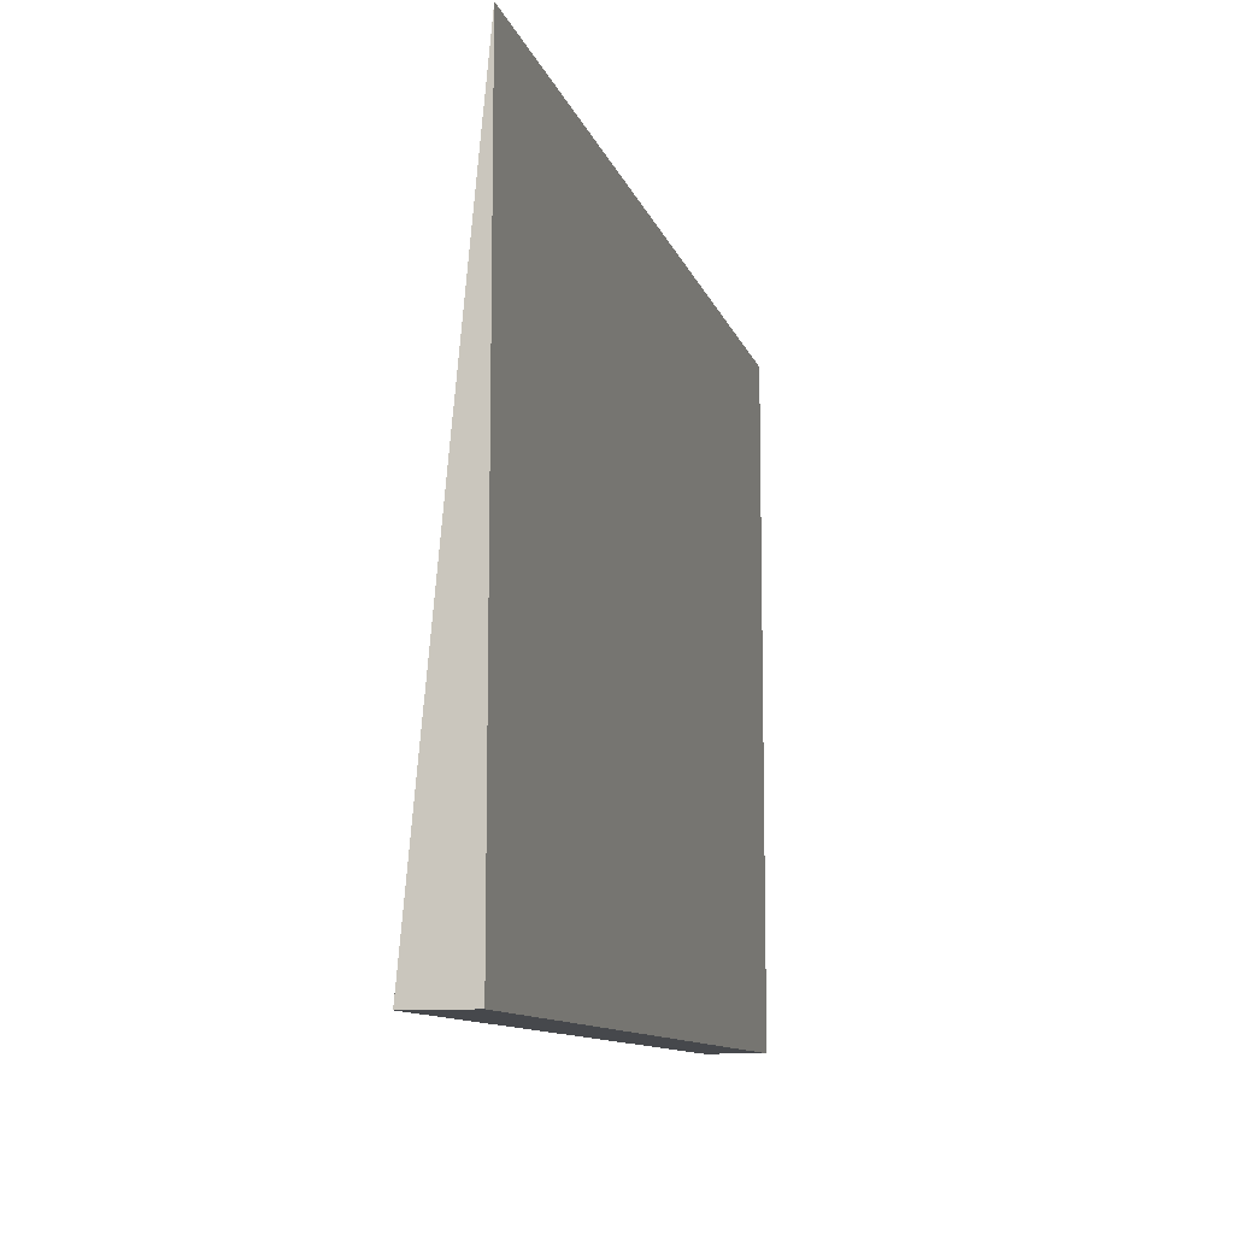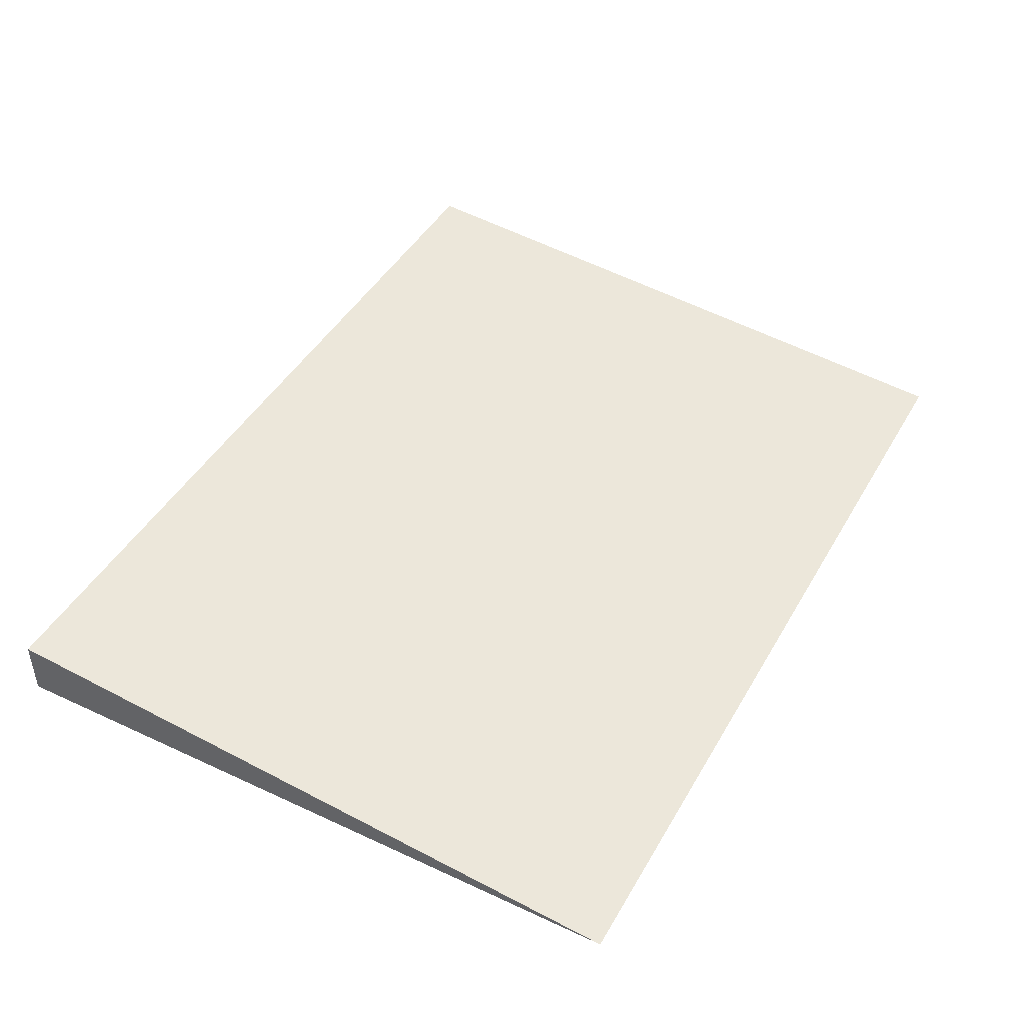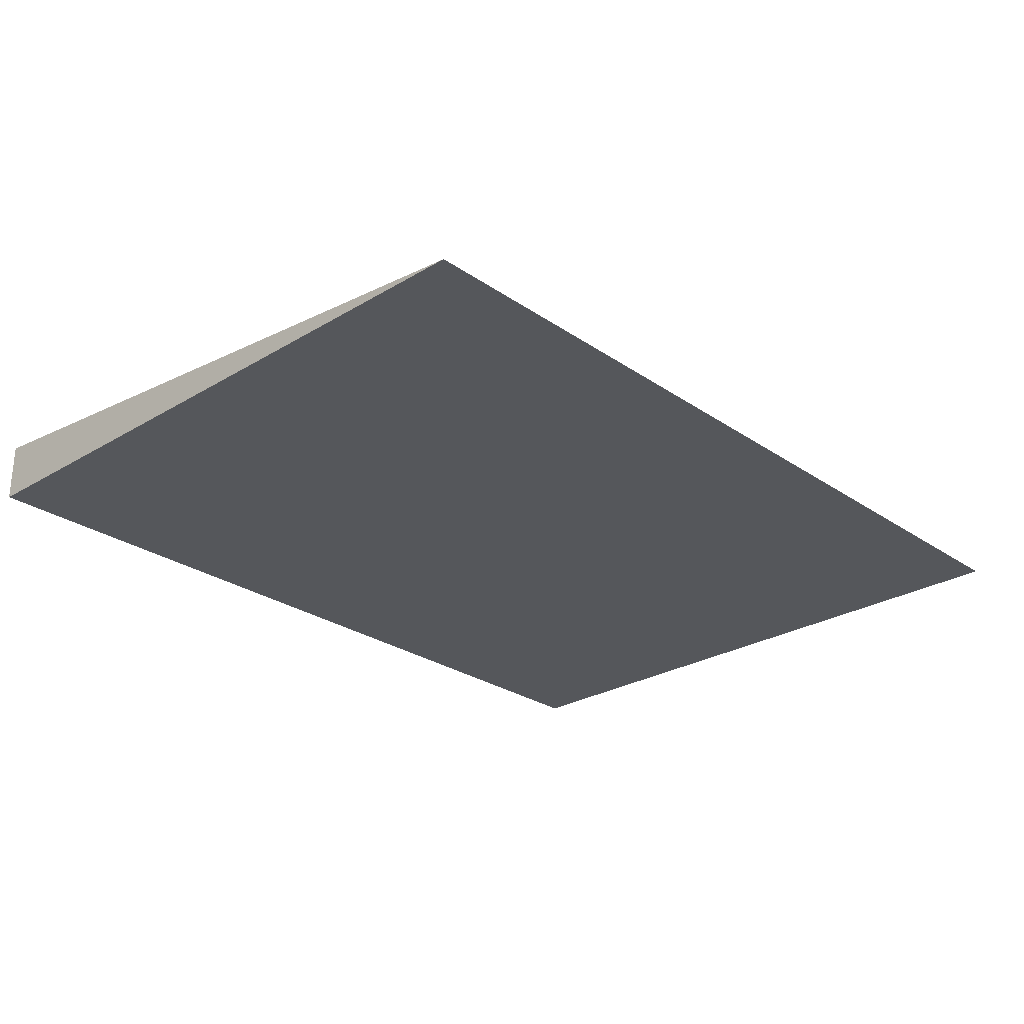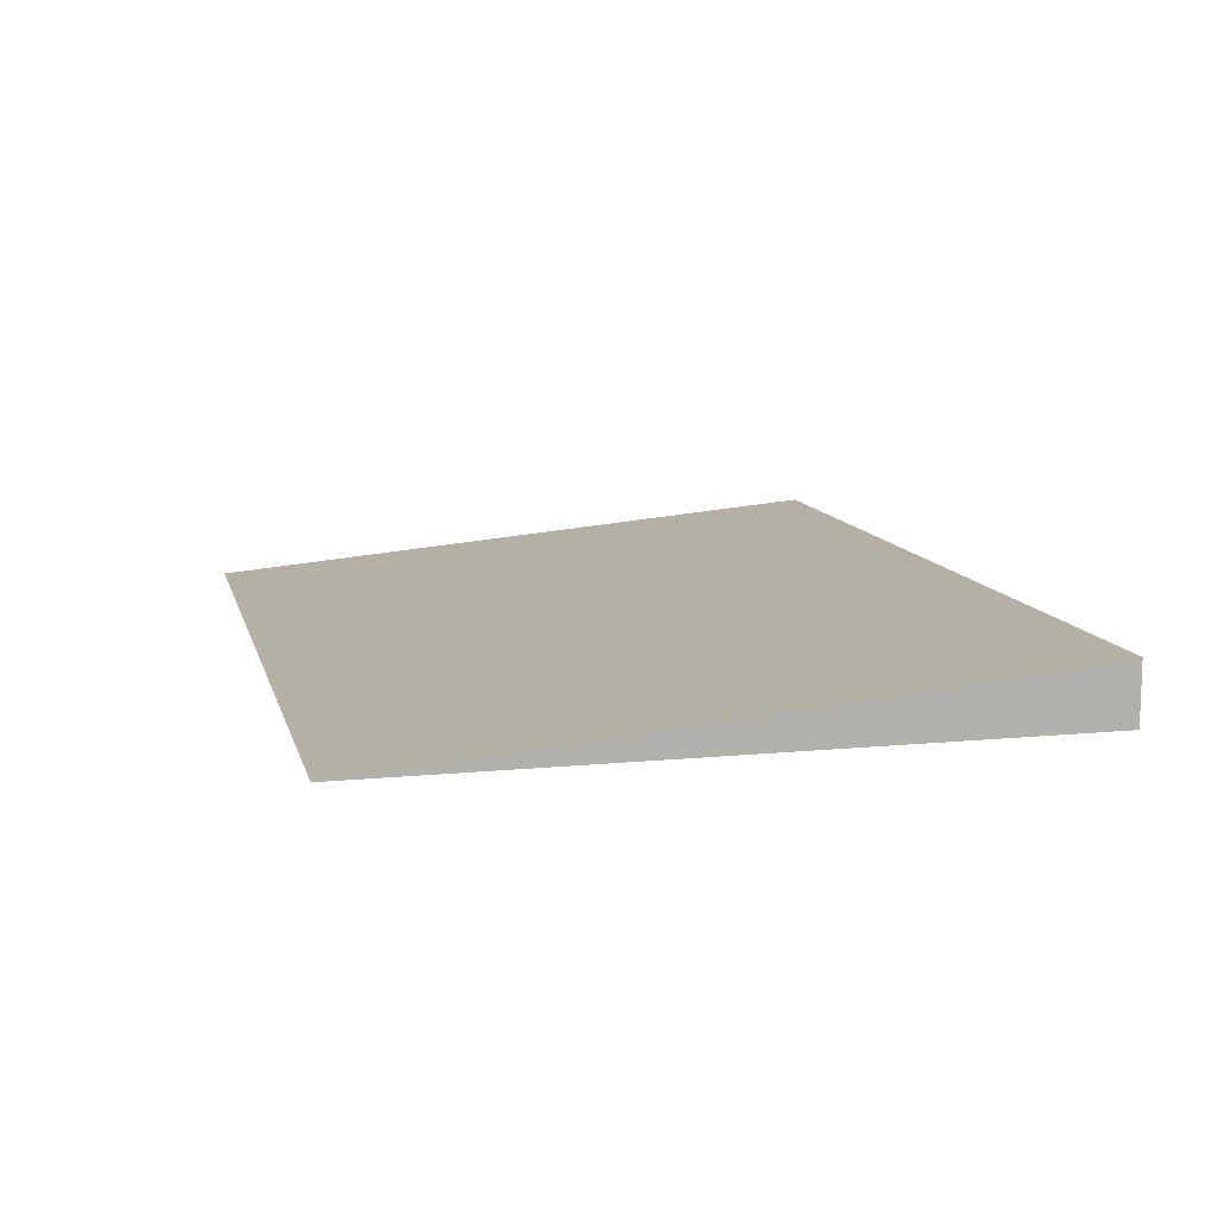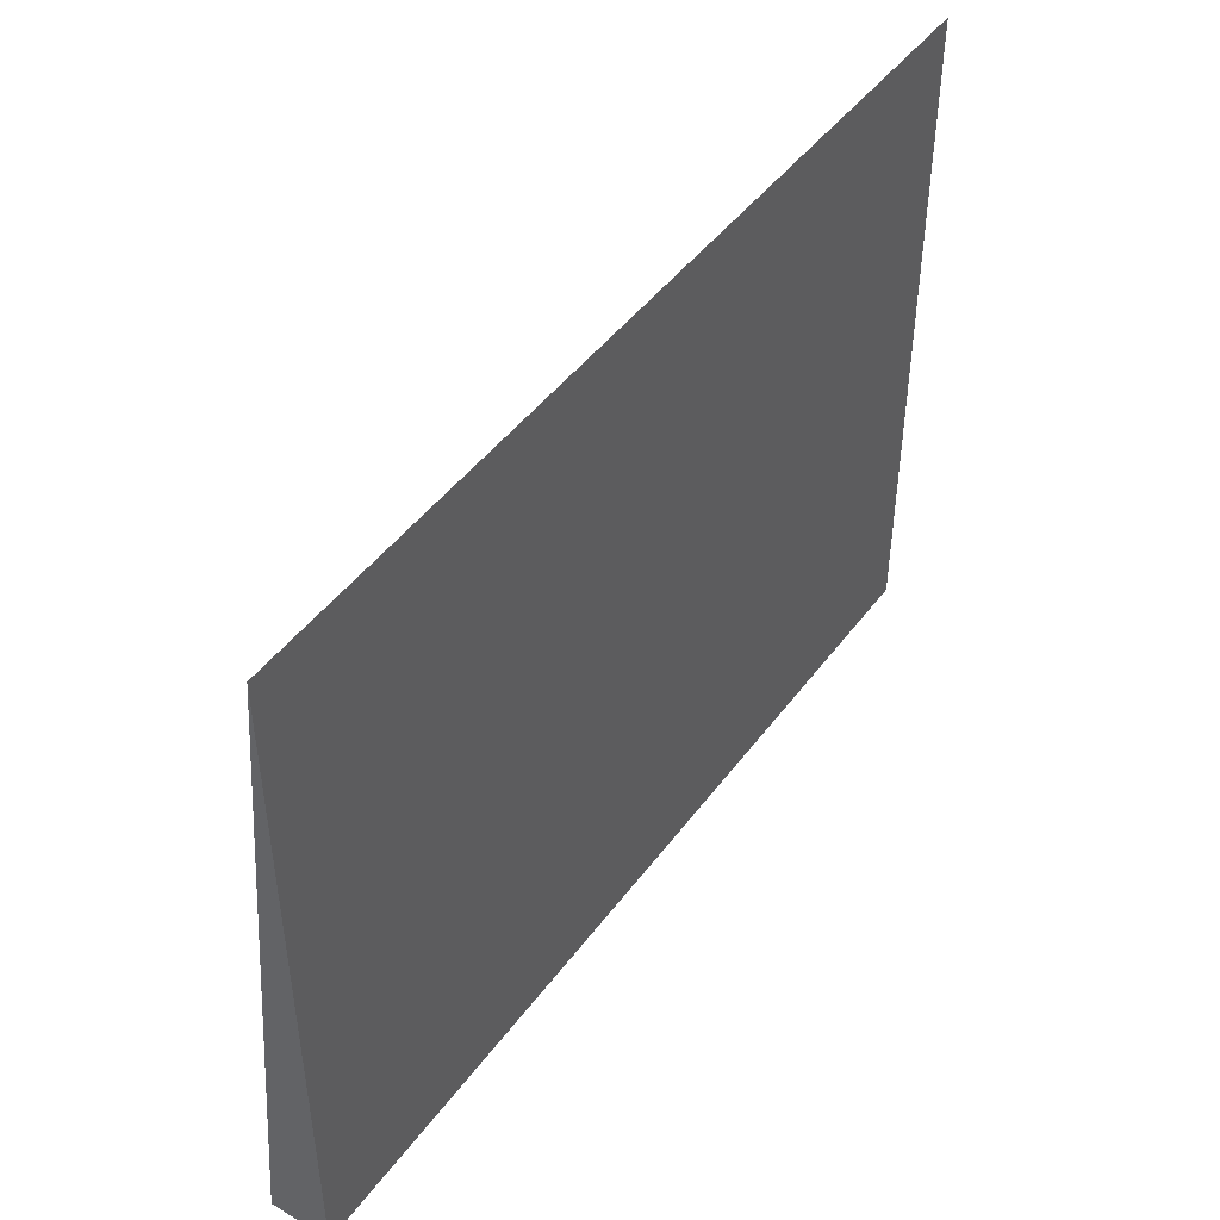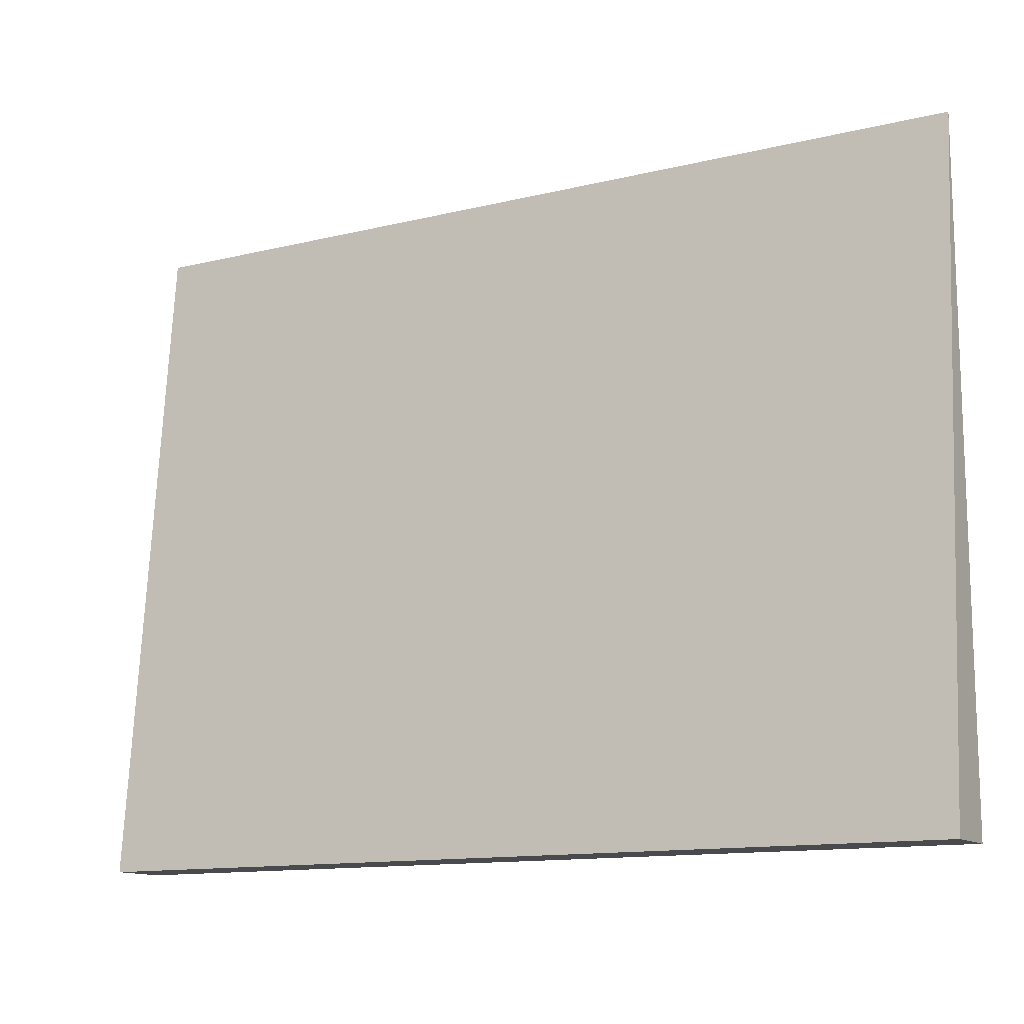
<metadata>
{"format":"obj","ext":"obj","renderer":"f3d","projection":"perspective","resolution":1024,"background":"white","views":[{"elev":-11.1,"azim":104.5,"up":"+Y"},{"elev":44.9,"azim":118.3,"up":"+Z"},{"elev":-26.6,"azim":133.1,"up":"+Z"},{"elev":11.2,"azim":-103.6,"up":"+Z"},{"elev":46.1,"azim":124.4,"up":"+Y"},{"elev":-12.8,"azim":29.5,"up":"+Y"}]}
</metadata>
<code>
g Body18
v 80.2 50 50
v 80.2 50 56.89
v -21.55 50 56.89
v -21.55 50 50
v 80.2 126.5 50
v -21.55 126.5 50
v 80.2 50.12 56.88
v -21.55 50.12 56.88
v 80.2 50.12 56.88
v -21.55 50.12 56.88
f 1 2 4
f 4 2 3
f 5 1 6
f 6 1 4
f 7 5 8
f 8 5 6
f 9 7 10
f 10 7 8
f 2 9 3
f 3 9 10
f 9 2 7
f 7 2 1
f 7 1 5
f 10 8 3
f 3 8 4
f 4 8 6

</code>
